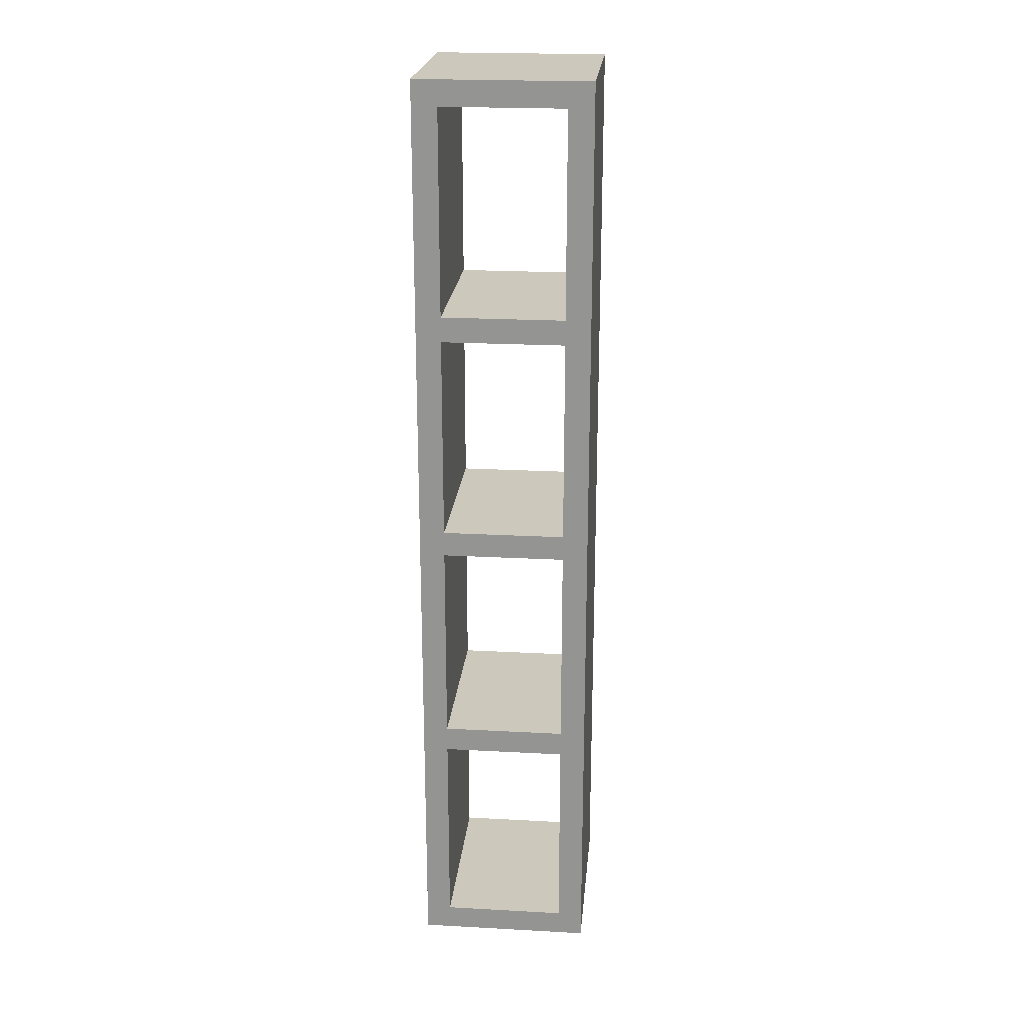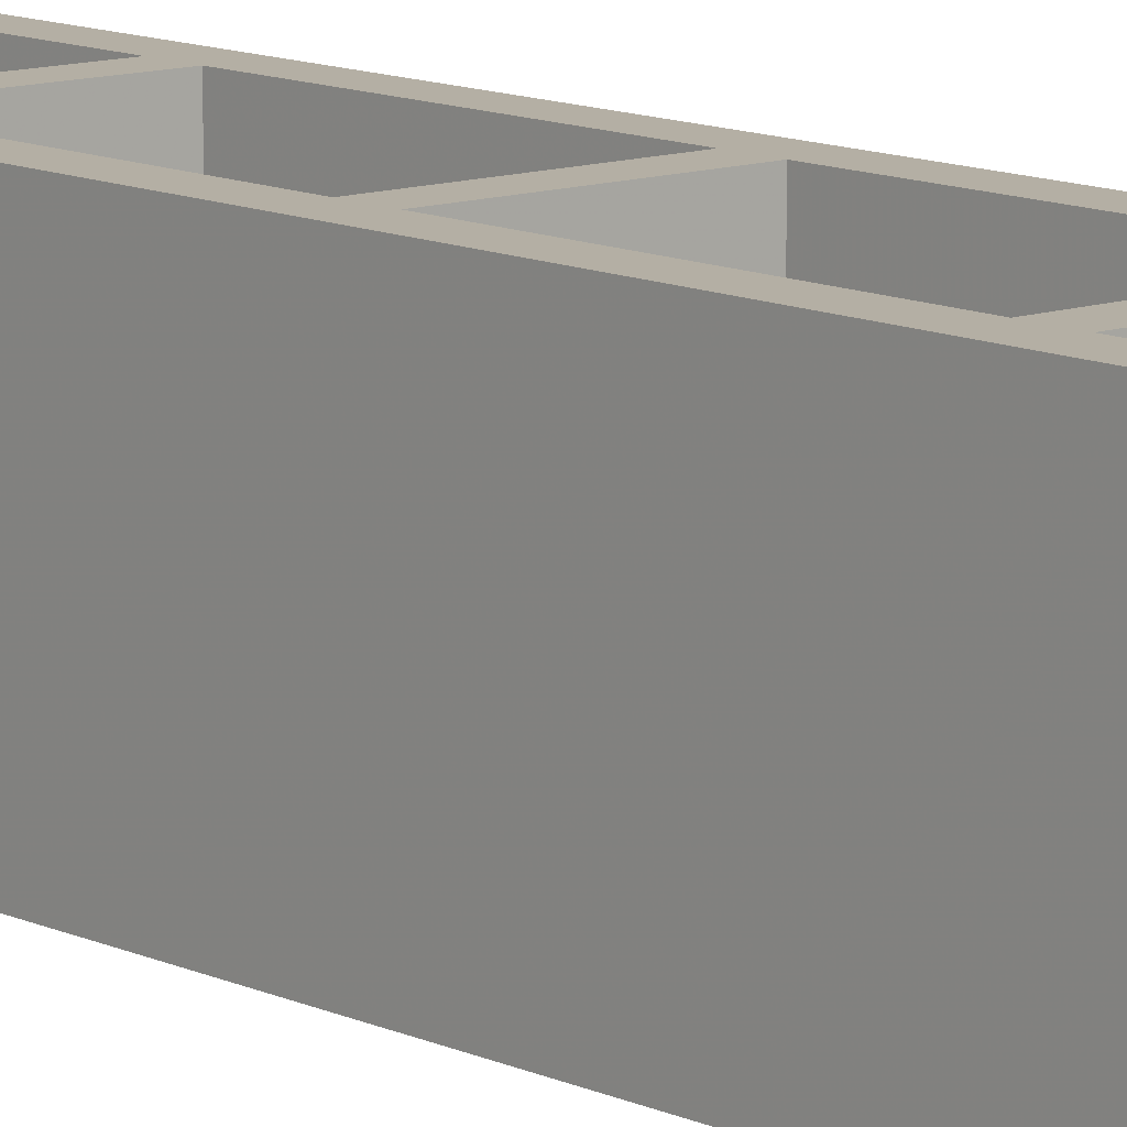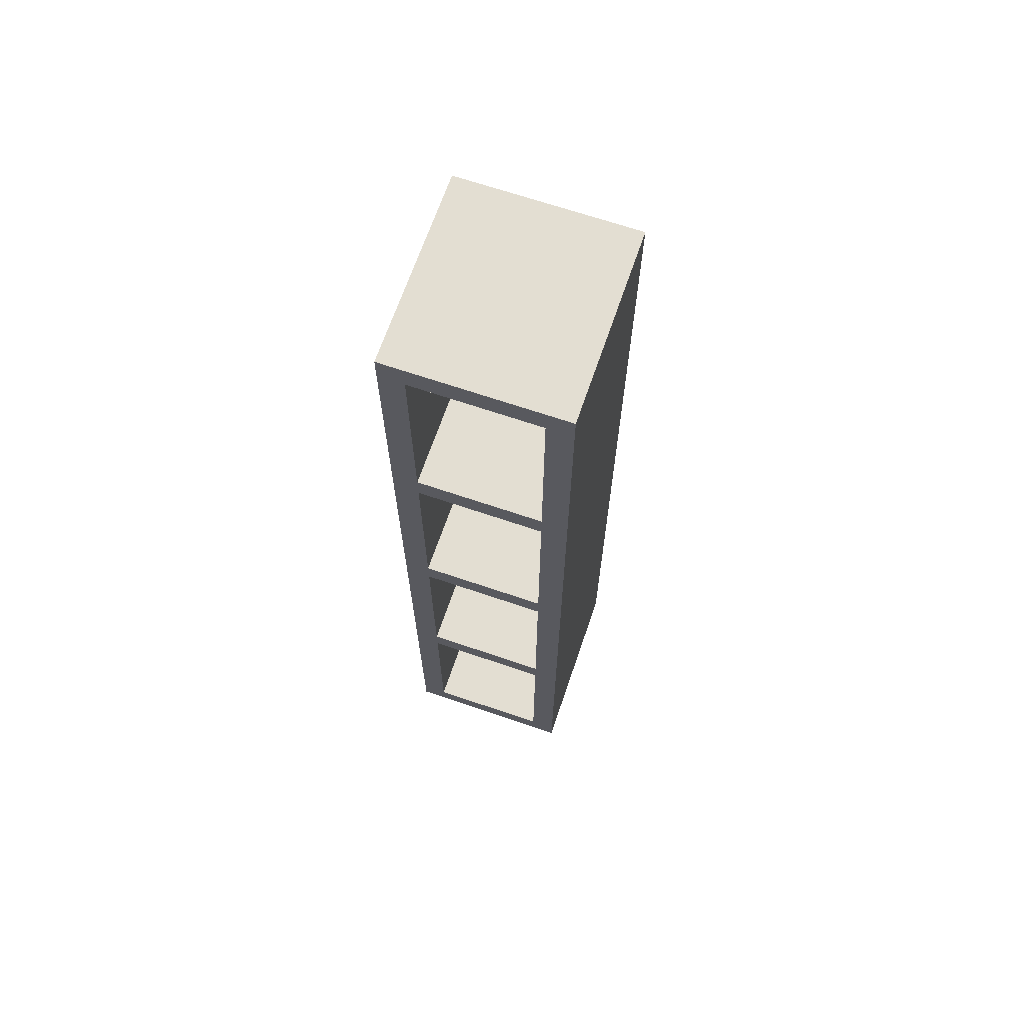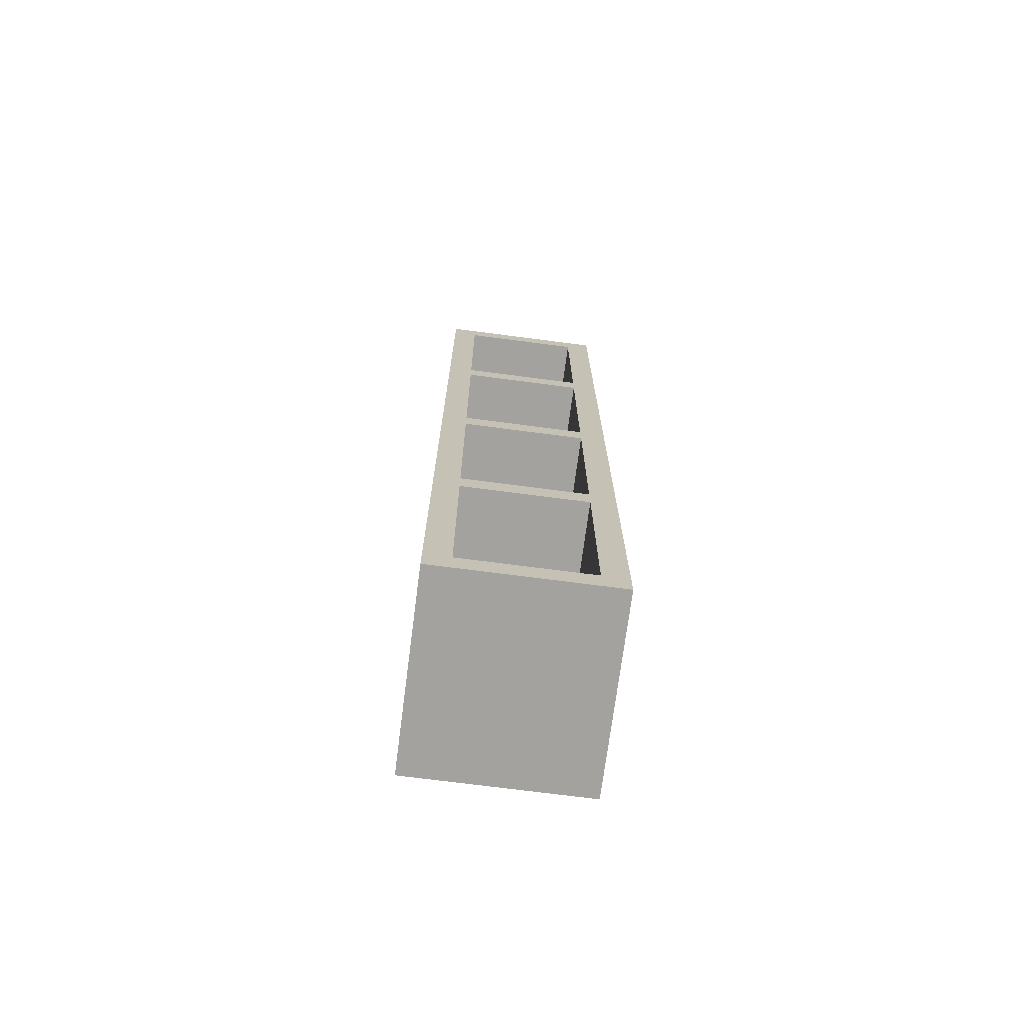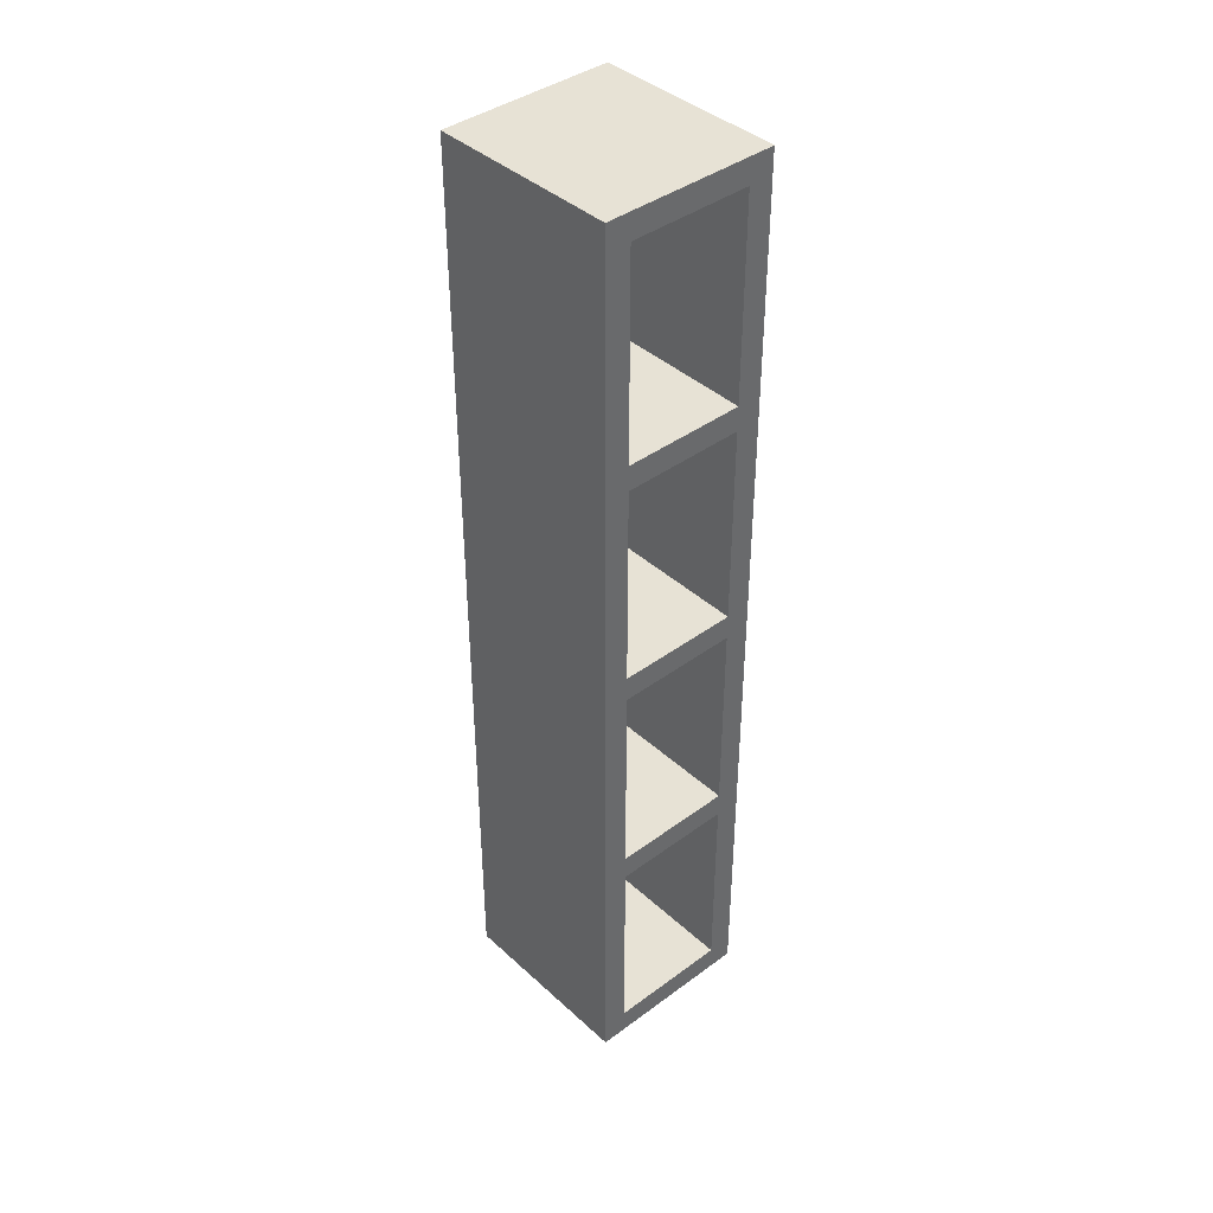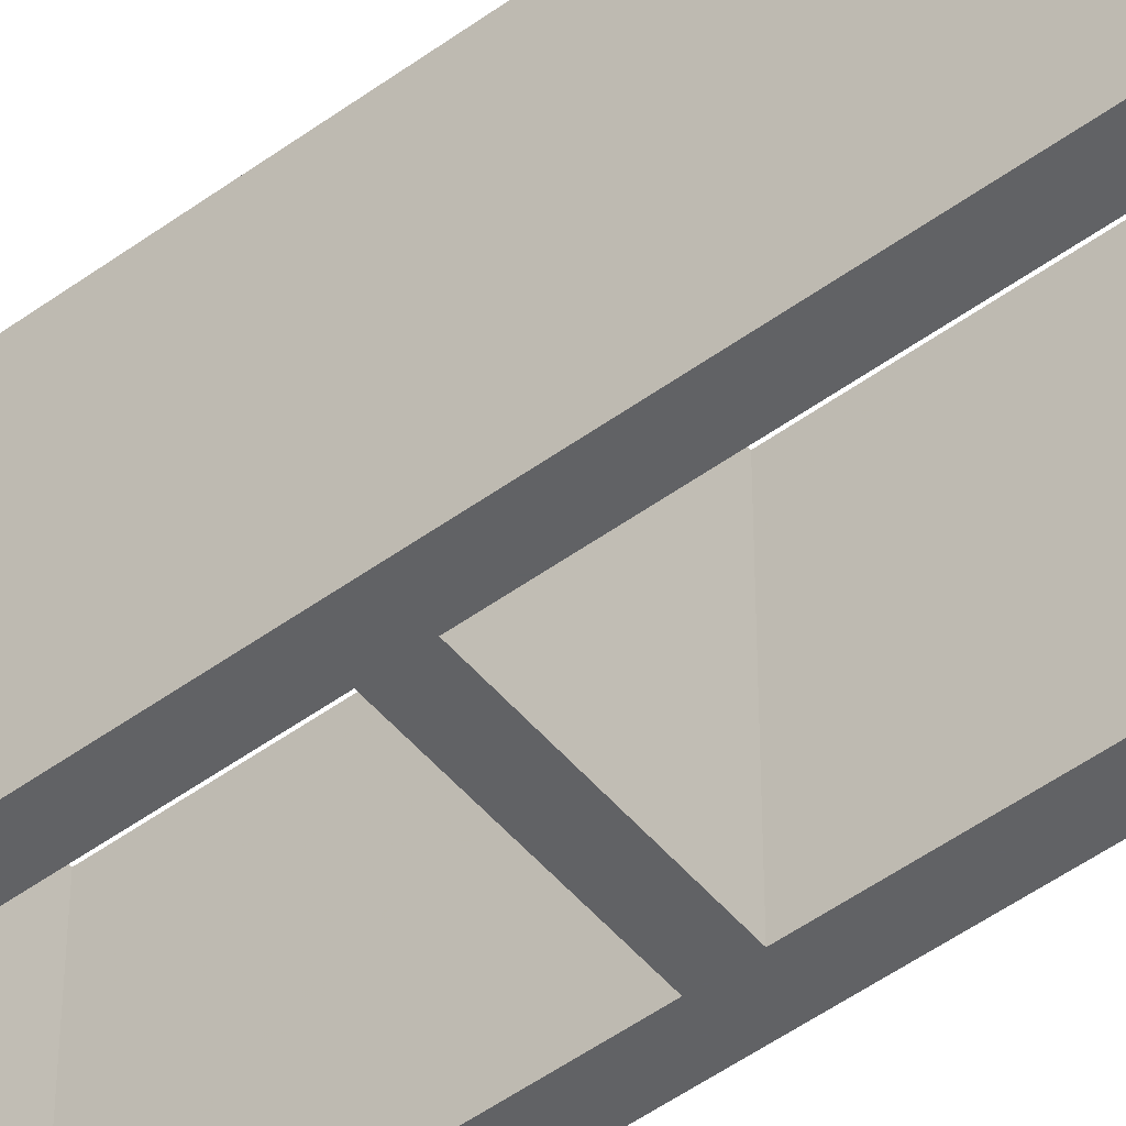
<metadata>
{"format":"obj","ext":"obj","renderer":"f3d","projection":"perspective","resolution":1024,"background":"white","views":[{"elev":22.1,"azim":-174.6,"up":"+Y"},{"elev":11.3,"azim":138.9,"up":"+Z"},{"elev":67.6,"azim":-161.1,"up":"+Y"},{"elev":-72.5,"azim":172.6,"up":"+Y"},{"elev":40.5,"azim":-42.1,"up":"+Y"},{"elev":-50.6,"azim":-51.5,"up":"+Z"}]}
</metadata>
<code>
g Mesh1 Lack_Wall_Bookcase_Thin___W1 Model
v -0.06293 -0.4566 -0.09681
v 0.06293 -0.4566 0.09681
v 0.06293 -0.4566 -0.09681
f 1 2 3
v -0.06293 -0.4566 0.09681
f 2 1 4
v -0.06293 -0.4824 -0.09681
f 4 5 1
v -0.06293 -0.4824 0.09681
f 5 4 6
f 6 2 4
v 0.06293 -0.4824 0.09681
f 2 6 7
v 0.06293 -0.4824 -0.09681
f 6 8 7
f 8 6 5
v -0.08874 -0.4824 0.09681
f 9 5 6
v -0.08874 -0.4824 -0.09681
f 5 9 10
v -0.08874 0.4824 -0.09681
f 9 11 10
v -0.08874 0.4824 0.09681
f 11 9 12
f 9 4 12
f 4 9 6
v -0.06293 -0.2477 0.09681
f 12 4 13
f 1 13 4
v -0.06293 -0.2477 -0.09681
f 13 1 14
f 1 11 14
f 5 11 1
f 11 5 10
f 1 8 5
f 8 1 3
f 7 3 8
f 3 7 2
v 0.08874 0.4824 0.09681
f 7 15 2
v 0.08874 -0.4824 0.09681
f 15 7 16
v 0.08874 -0.4824 -0.09681
f 7 17 16
f 17 7 8
f 3 17 8
v 0.08874 0.4824 -0.09681
f 17 3 18
v 0.06293 -0.2477 -0.09681
f 18 3 19
f 2 19 3
v 0.06293 -0.2477 0.09681
f 19 2 20
f 2 15 20
v 0.06293 -0.2219 0.09681
f 20 15 21
v 0.06293 -0.01291 0.09681
f 21 15 22
v 0.06293 0.01291 0.09681
f 22 15 23
v 0.06293 0.2219 0.09681
f 23 15 24
v 0.06293 0.2477 0.09681
f 24 15 25
v 0.06293 0.4566 0.09681
f 25 15 26
v 0.06293 0.4824 0.09681
f 26 15 27
v 0.06293 0.4824 -0.09681
f 15 28 27
f 28 15 18
f 15 17 18
f 17 15 16
v 0.06293 0.4566 -0.09681
f 18 29 28
v 0.06293 0.2477 -0.09681
f 18 30 29
v 0.06293 0.2219 -0.09681
f 18 31 30
v 0.06293 0.01291 -0.09681
f 18 32 31
v 0.06293 -0.01291 -0.09681
f 18 33 32
v 0.06293 -0.2219 -0.09681
f 18 34 33
f 18 19 34
f 21 19 34
f 19 21 20
f 21 13 20
v -0.06293 -0.2219 0.09681
f 13 21 35
v -0.06293 -0.2219 -0.09681
f 21 36 35
f 36 21 34
f 21 33 34
f 33 21 22
v -0.06293 -0.01291 0.09681
f 37 33 22
v -0.06293 -0.01291 -0.09681
f 33 37 38
v -0.06293 0.01291 -0.09681
f 37 39 38
v -0.06293 0.01291 0.09681
f 39 37 40
f 37 23 40
f 23 37 22
f 33 23 22
f 23 33 32
f 33 39 32
f 39 33 38
f 38 11 39
f 36 11 38
f 14 11 36
f 36 19 14
f 19 36 34
f 19 13 14
f 13 19 20
f 13 36 14
f 36 13 35
f 12 13 35
f 12 35 37
f 36 37 35
f 37 36 38
f 12 37 40
v -0.06293 0.2219 0.09681
f 12 40 41
f 39 41 40
v -0.06293 0.2219 -0.09681
f 41 39 42
f 39 11 42
v -0.06293 0.2477 -0.09681
f 42 11 43
v -0.06293 0.4566 -0.09681
f 43 11 44
v -0.06293 0.4824 -0.09681
f 44 11 45
v -0.06293 0.4824 0.09681
f 11 46 45
f 46 11 12
v -0.06293 0.4566 0.09681
f 12 47 46
v -0.06293 0.2477 0.09681
f 12 48 47
f 12 41 48
f 43 41 48
f 41 43 42
f 43 31 42
f 31 43 30
f 43 25 30
f 25 43 48
f 43 47 48
f 47 43 44
f 29 47 44
f 47 29 26
f 26 28 29
f 28 26 27
f 27 47 26
f 47 27 46
f 27 45 46
f 45 27 28
f 29 45 28
f 45 29 44
f 46 44 45
f 44 46 47
f 29 25 26
f 25 29 30
f 25 31 30
f 31 25 24
f 25 41 24
f 41 25 48
f 41 31 24
f 31 41 42
f 31 23 24
f 23 31 32
f 39 23 32
f 23 39 40

</code>
